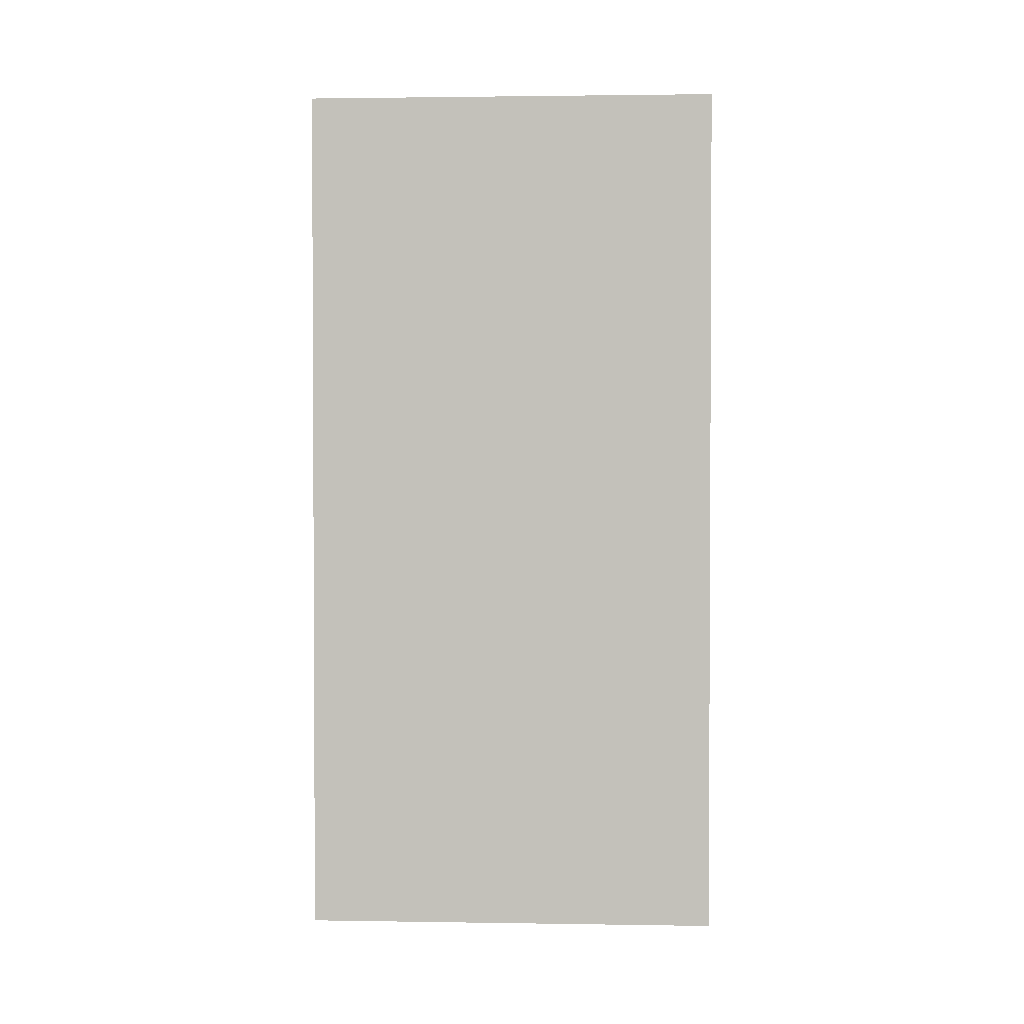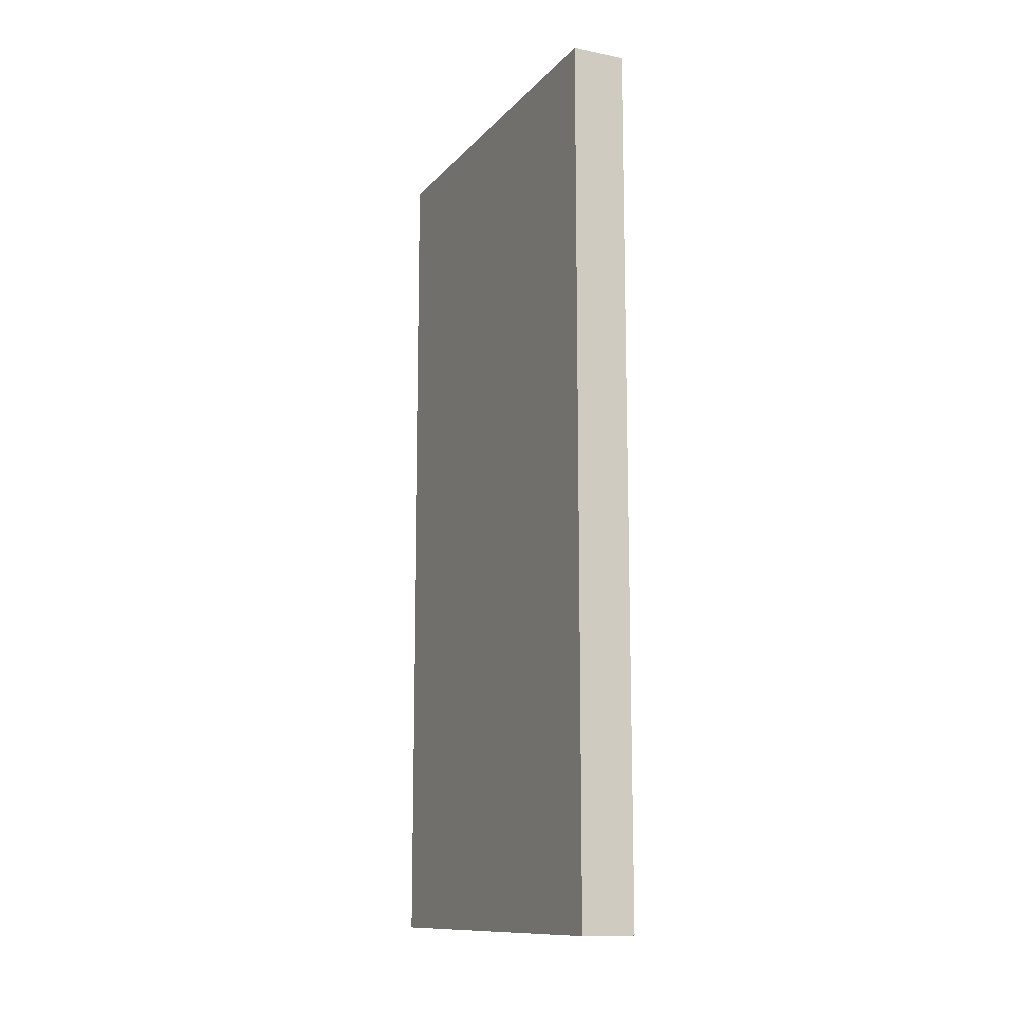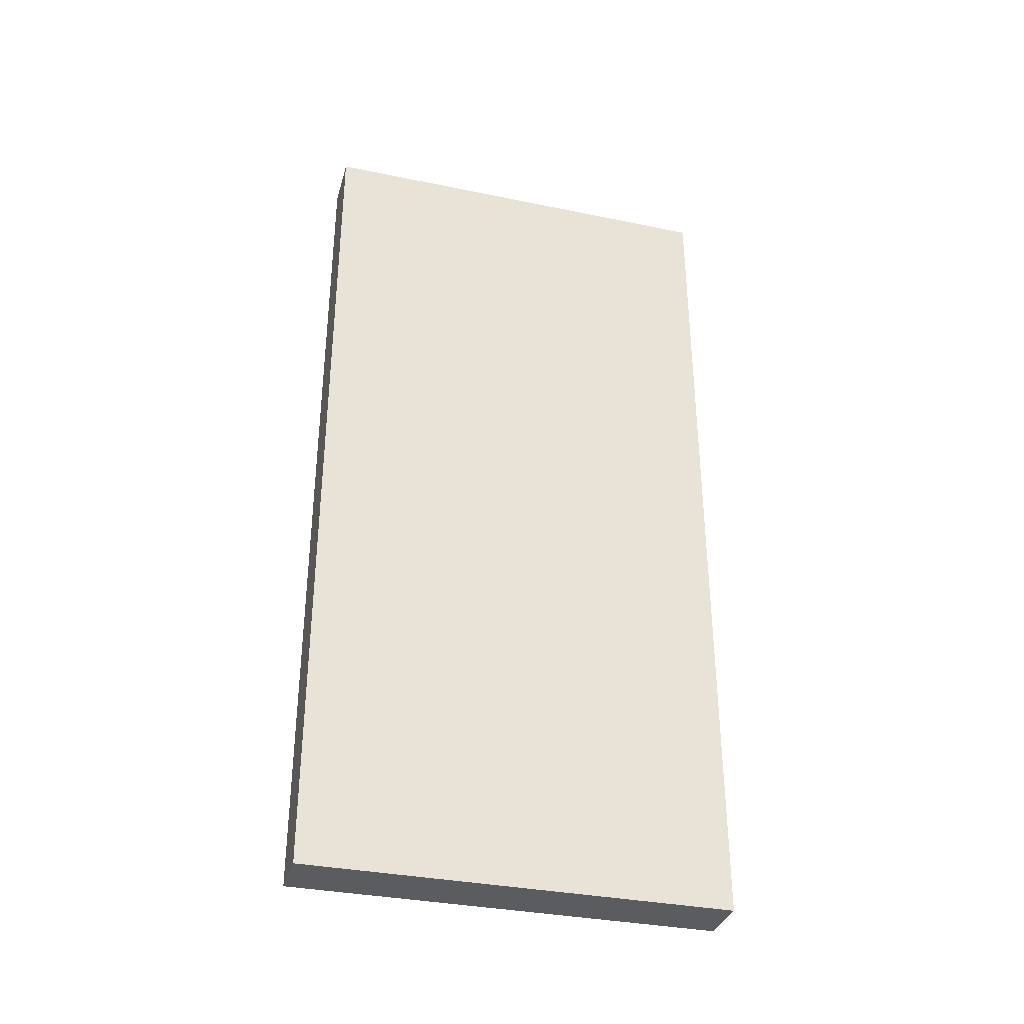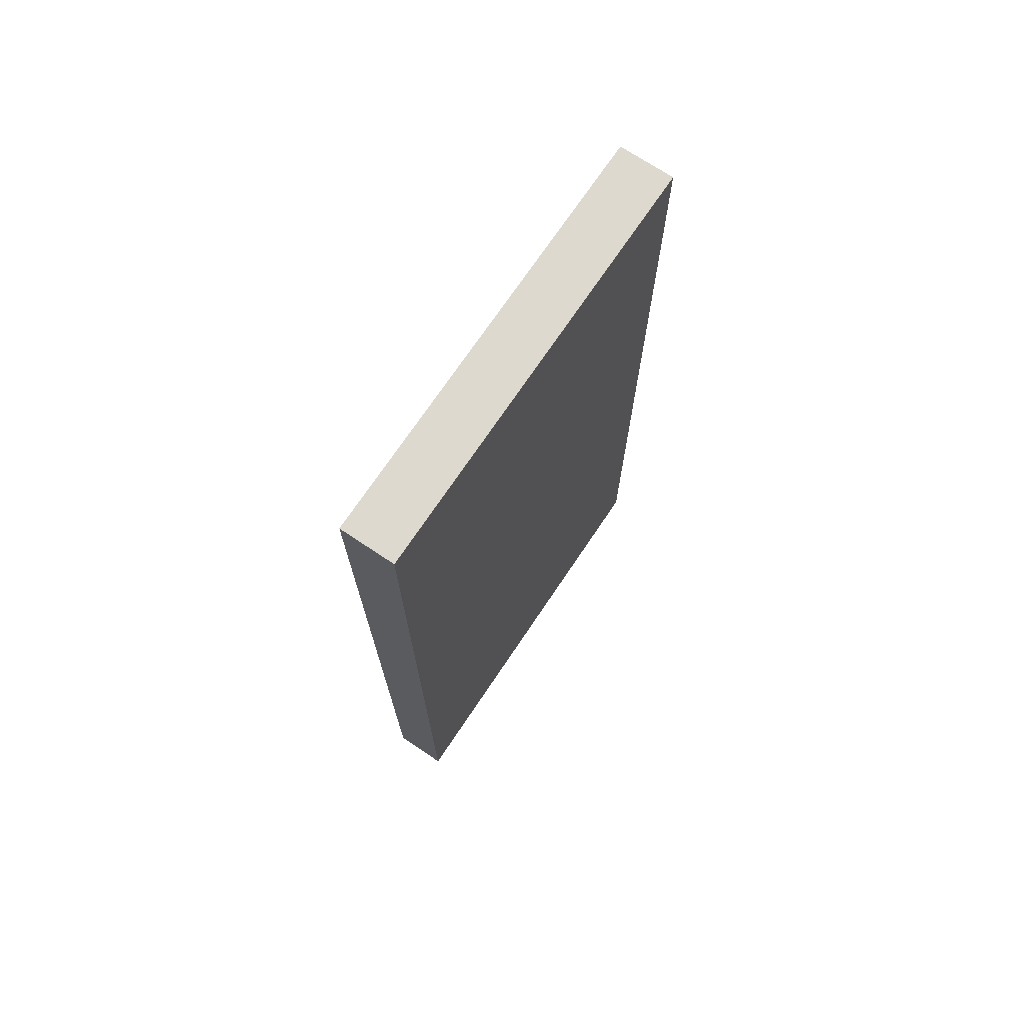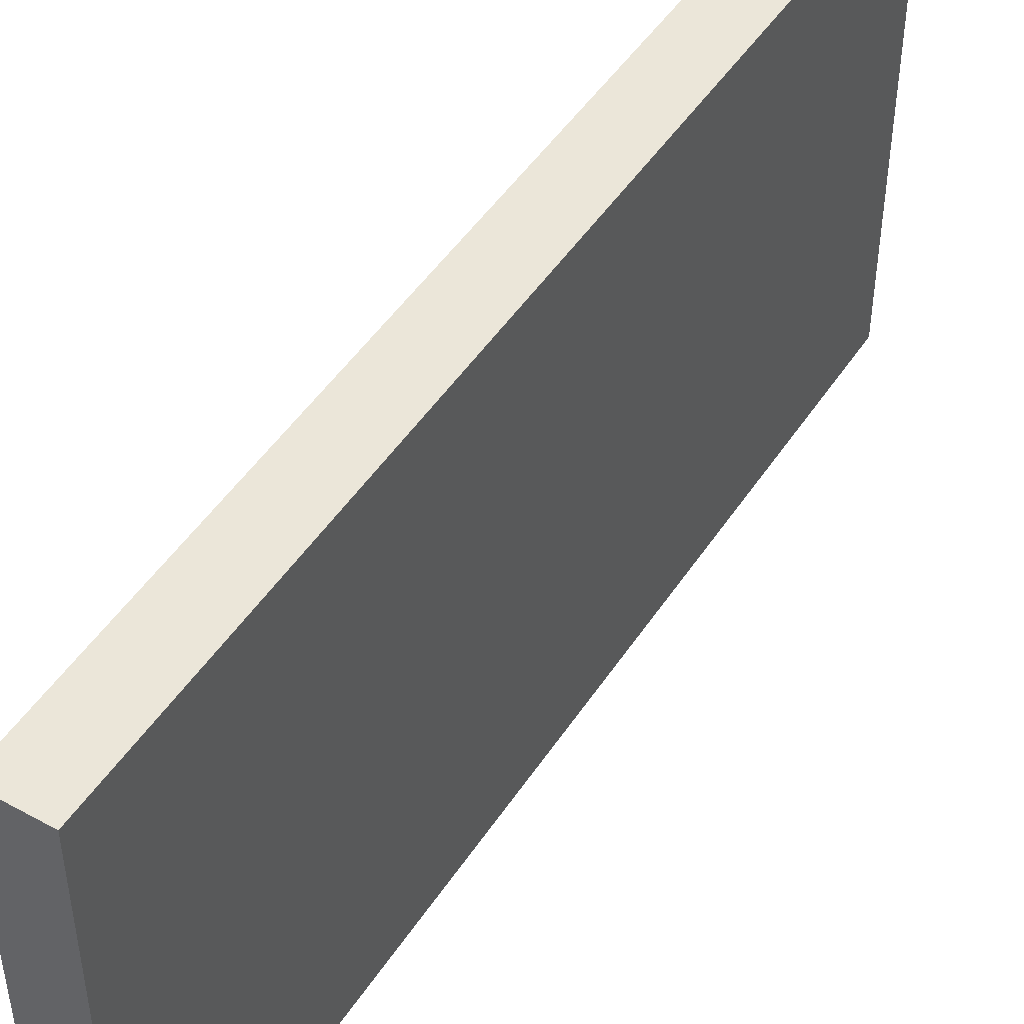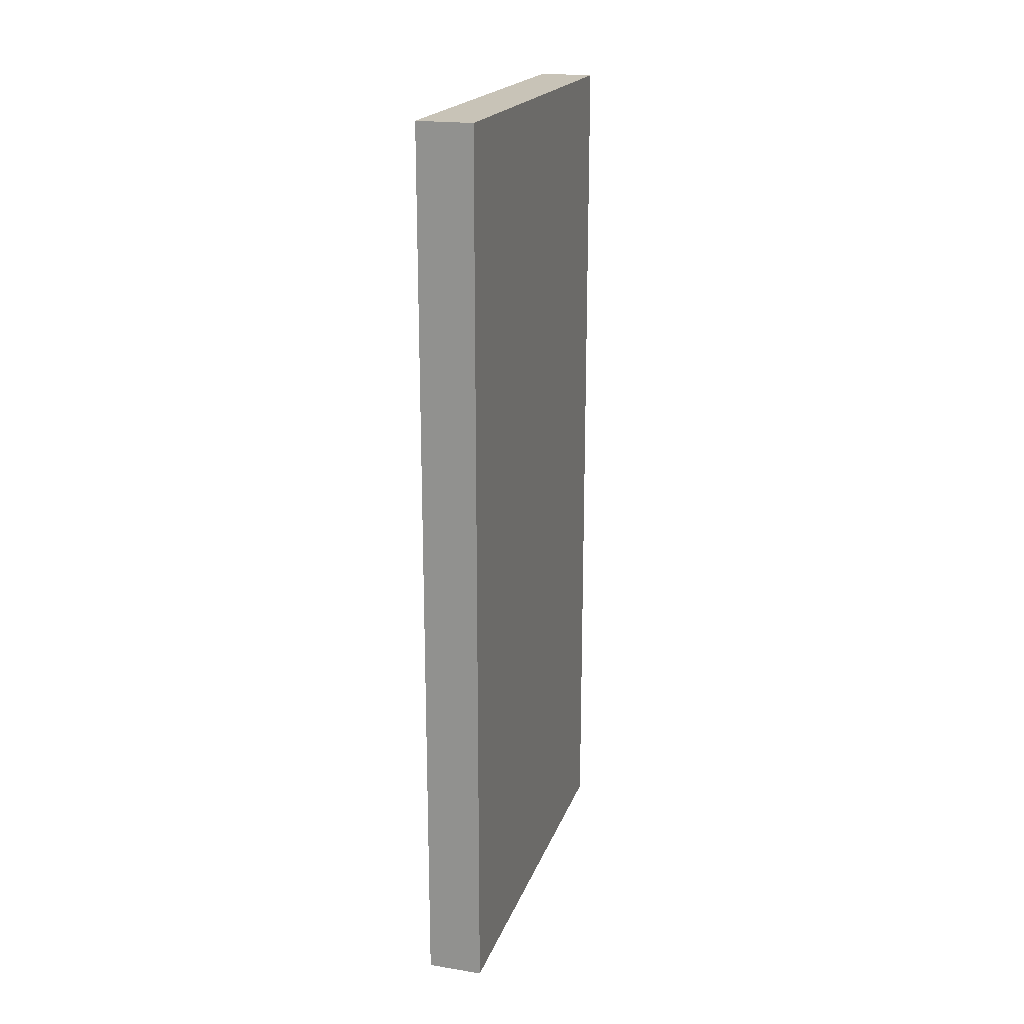
<metadata>
{"format":"obj","ext":"obj","renderer":"f3d","projection":"perspective","resolution":1024,"background":"white","views":[{"elev":1.8,"azim":-86.9,"up":"+Z"},{"elev":-12.2,"azim":155.2,"up":"+Z"},{"elev":-34.6,"azim":74.6,"up":"+Z"},{"elev":71.6,"azim":33.8,"up":"+Z"},{"elev":47.8,"azim":31.7,"up":"+Y"},{"elev":19.8,"azim":-163.5,"up":"+Z"}]}
</metadata>
<code>
o Cube
v 0.129 2.019 -2.075
v 0.129 0.01948 -2.075
v 0.129 2.019 2.089
v 0.129 0.01948 2.089
v -0.129 2.019 -2.075
v -0.129 0.01948 -2.075
v -0.129 2.019 2.089
v -0.129 0.01948 2.089
v -0.129 1.377 -2.075
v -0.129 1.377 2.089
v 0.129 1.377 -2.075
v 0.129 1.377 2.089
v -0.129 0.698 -2.075
v -0.129 0.698 2.089
v 0.129 0.698 -2.075
v 0.129 0.698 2.089
f 1 5 7 3
f 6 2 4 8
f 11 9 5 1
f 16 14 8 4
f 15 16 4 2
f 9 10 7 5
f 13 14 10 9
f 1 3 12 11
f 3 7 10 12
f 15 13 9 11
f 2 6 13 15
f 6 8 14 13
f 11 12 16 15
f 12 10 14 16

</code>
